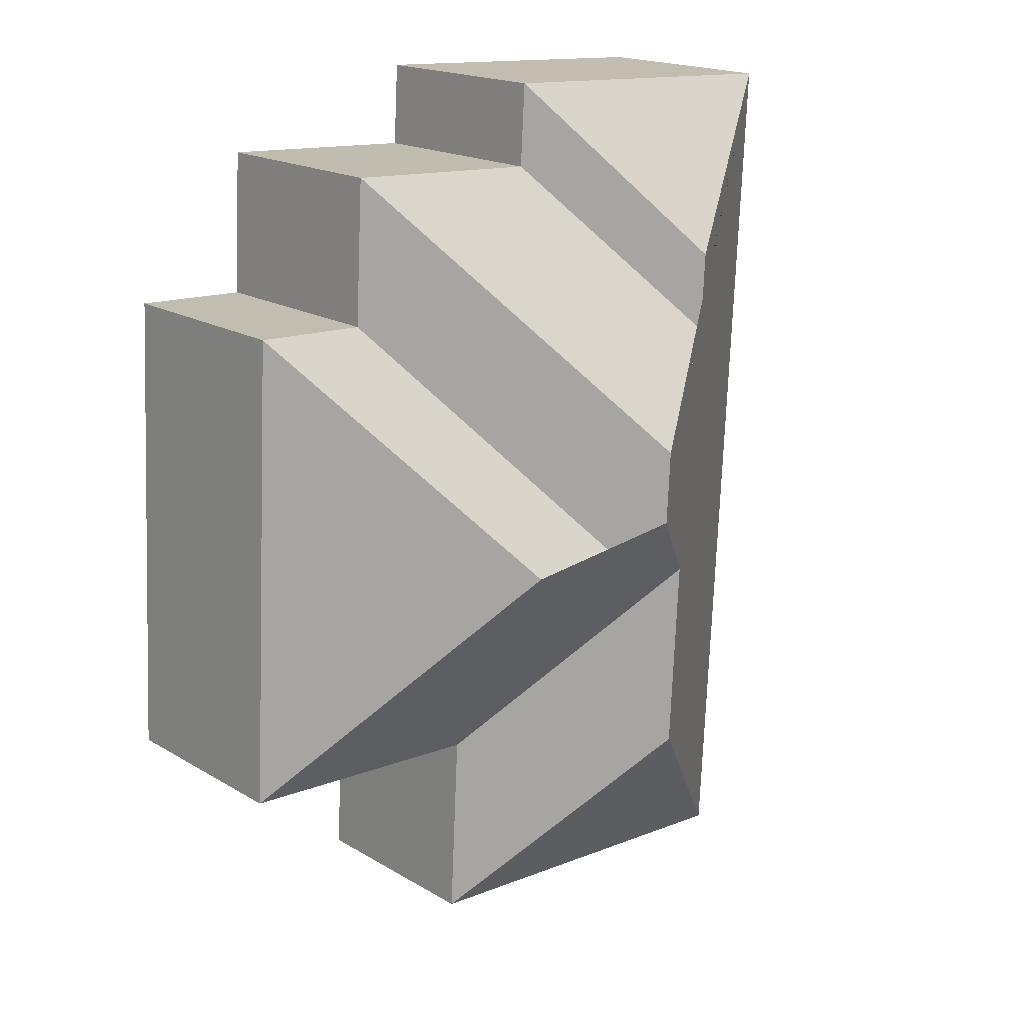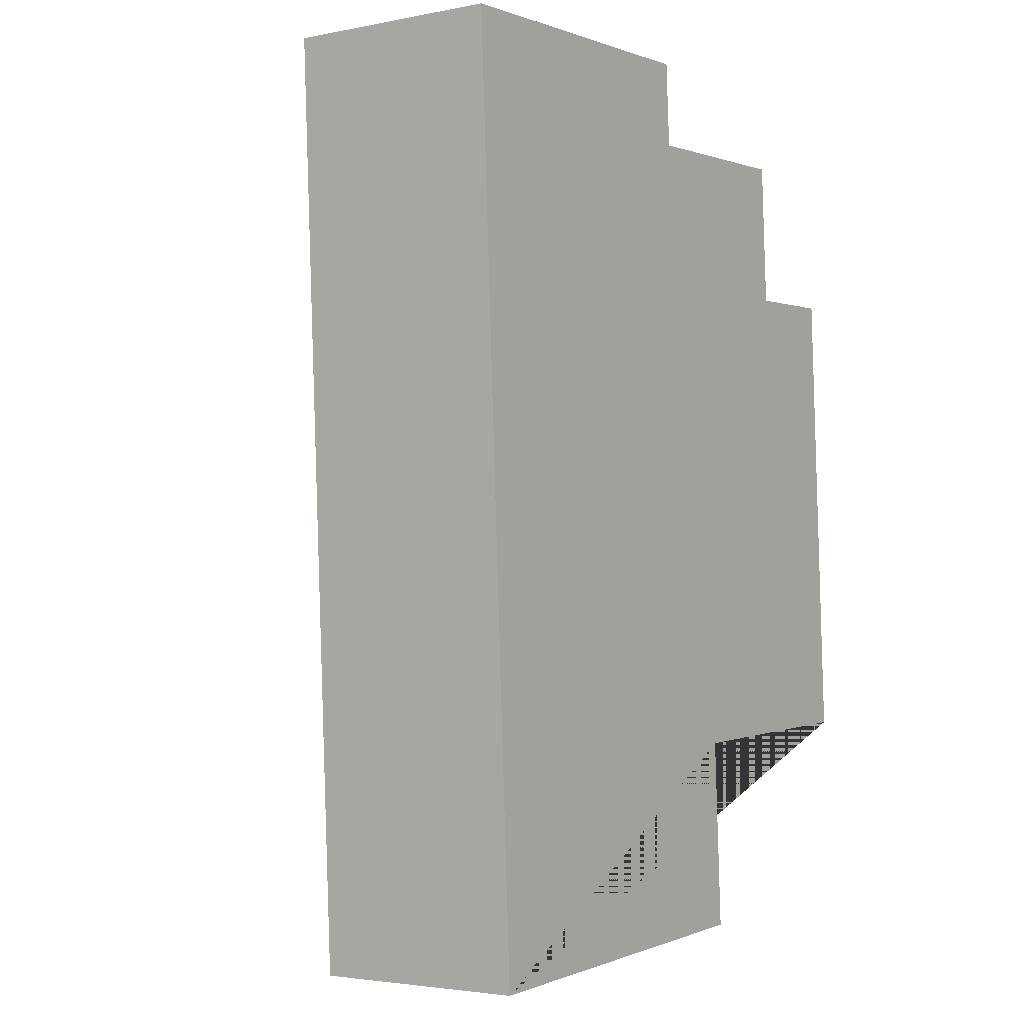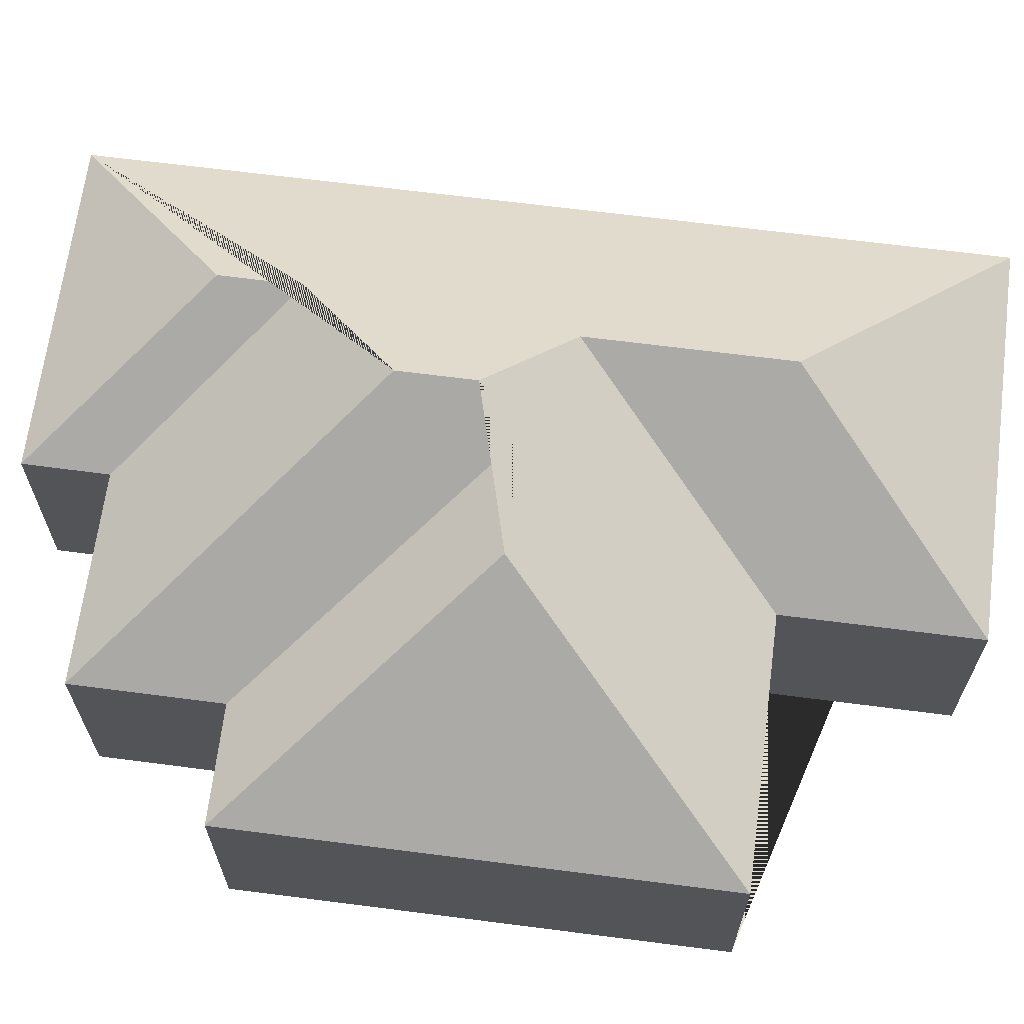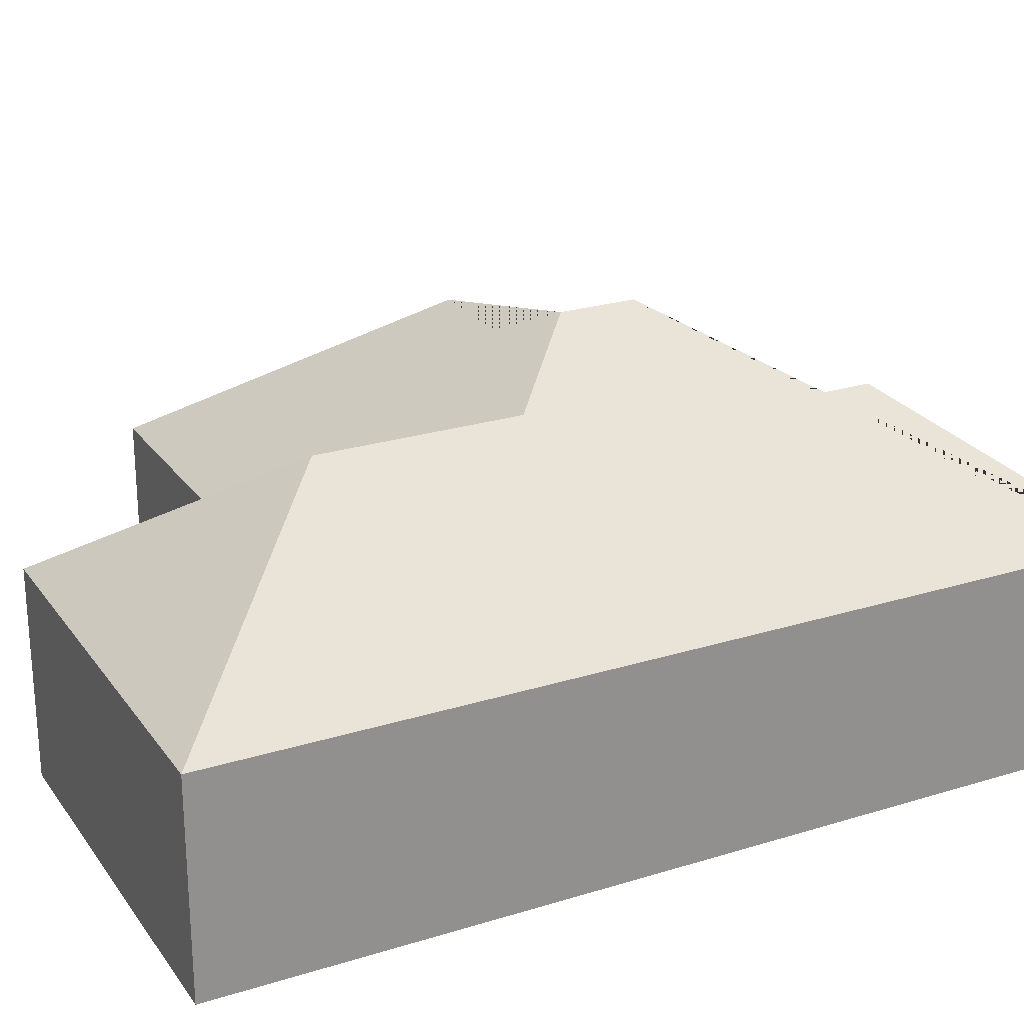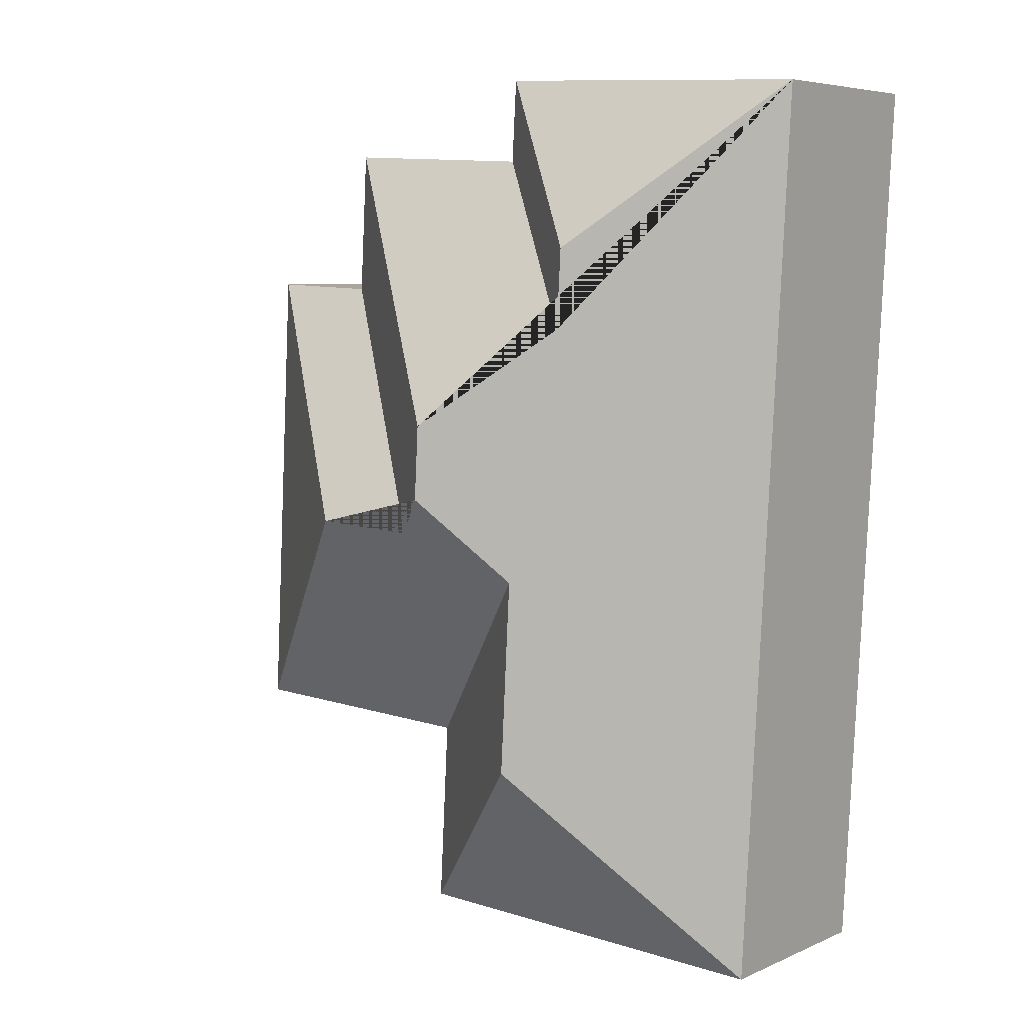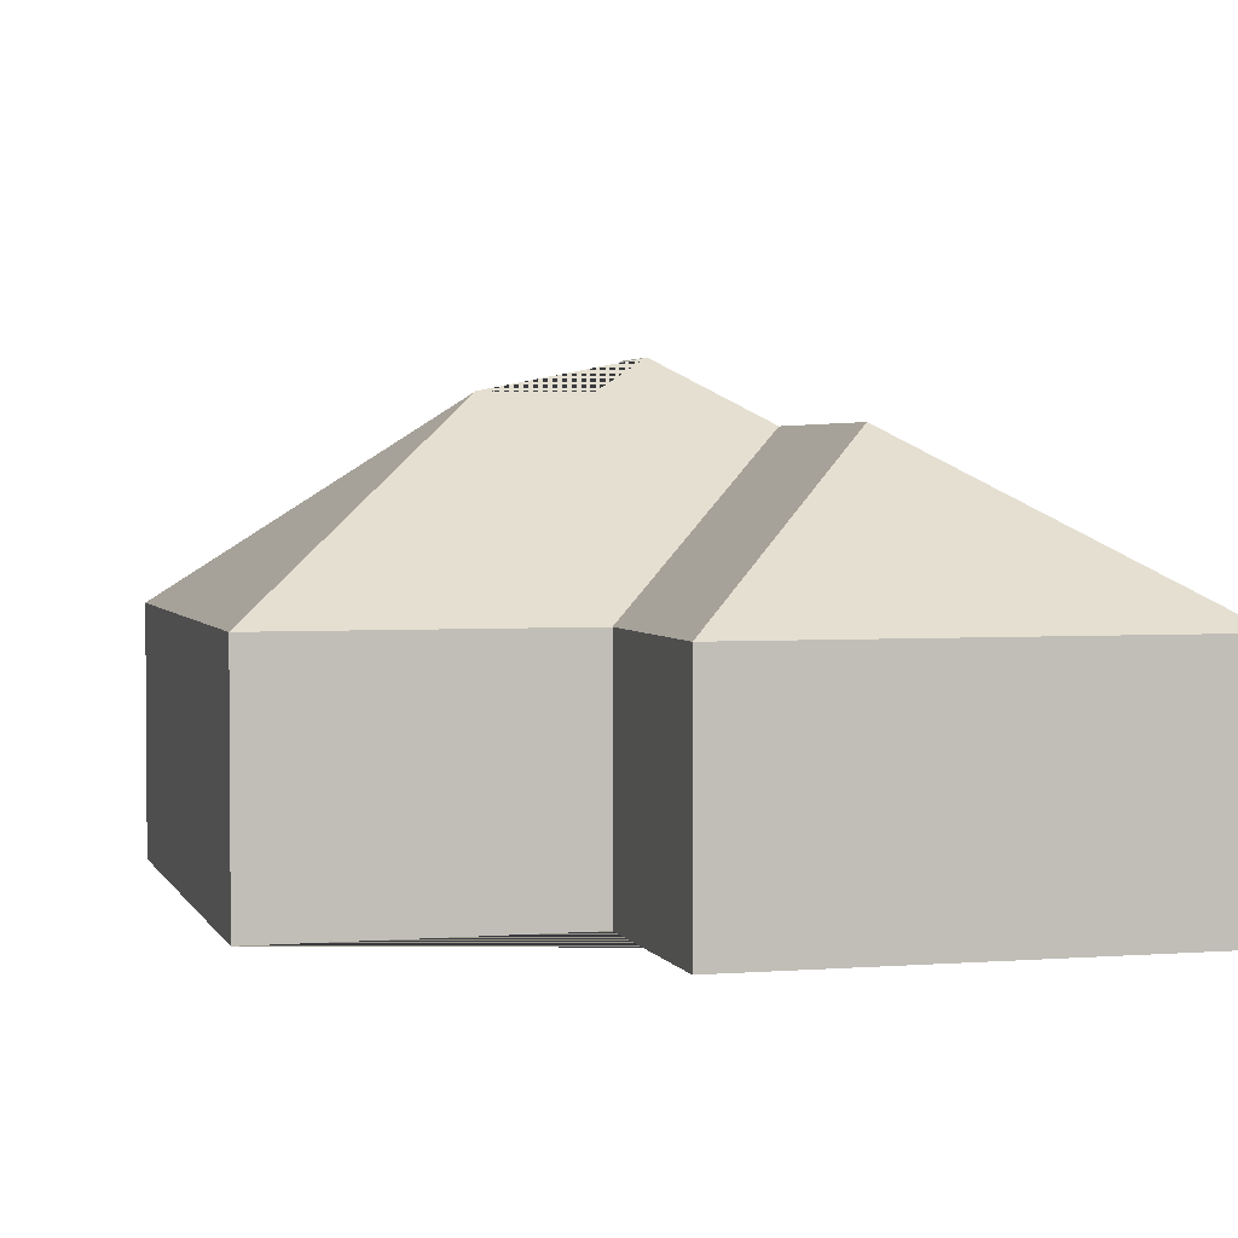
<metadata>
{"format":"obj","ext":"obj","renderer":"f3d","projection":"perspective","resolution":1024,"background":"white","views":[{"elev":18.4,"azim":138.6,"up":"+Z"},{"elev":-3.2,"azim":-55.9,"up":"+Z"},{"elev":66.4,"azim":94.4,"up":"+Y"},{"elev":24.5,"azim":-119.9,"up":"+Y"},{"elev":6.0,"azim":-142.2,"up":"+Z"},{"elev":2.7,"azim":161.8,"up":"+Y"}]}
</metadata>
<code>
o CG10_500_041069_0004
v 28.7 75 -347.4
v 11.99 75 -22.92
v 79.99 118.1 -80.84
v 81.56 118.2 -109.6
v 97.26 125.5 -200.9
v 101 125.5 -271.6
v 123.7 145 -144.3
v 125.1 145 -170.9
v 139 135 -184.9
v 134.9 75 -47.02
v 133.2 75 -16.69
v 171.7 75 -340.1
v 168.1 75 -271.1
v 178.2 134.9 -183
v 209.6 75 -42.84
v 212.4 75 -95.65
v 253.3 75 -93.77
v 262.2 75 -266.3
v 28.7 0 -347.4
v 11.99 0 -22.92
v 133.2 0 -16.69
v 134.9 0 -47.02
v 209.6 0 -42.84
v 212.4 0 -95.65
v 253.3 0 -93.77
v 262.2 0 -266.3
v 168.1 0 -271.1
v 171.7 0 -340.1
f 2 11 3
f 11 10 4 3
f 10 15 7 4
f 15 16 9 8 7
f 16 17 14 9
f 17 18 14
f 8 9 14 18 13 5
f 5 13 12 6
f 6 12 1
f 2 3 4 7 8 5 6 1
f 19 20 21 22 23 24 25 26 27 28
f 1 19 20 2
f 2 20 21 11
f 11 21 22 10
f 10 22 23 15
f 15 23 24 16
f 16 24 25 17
f 17 25 26 18
f 18 26 27 13
f 13 27 28 12
f 12 28 19 1

</code>
